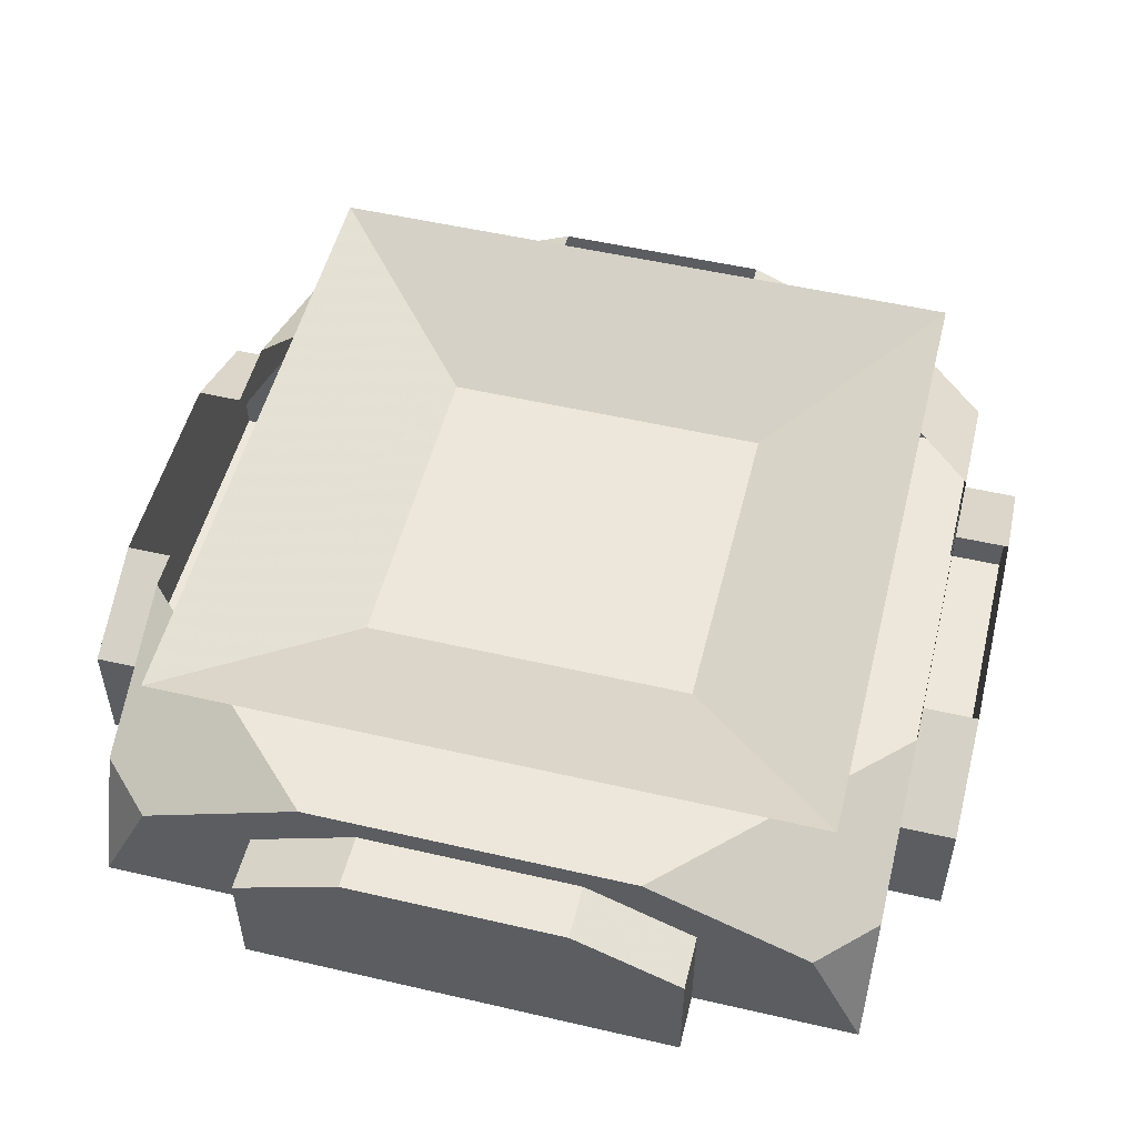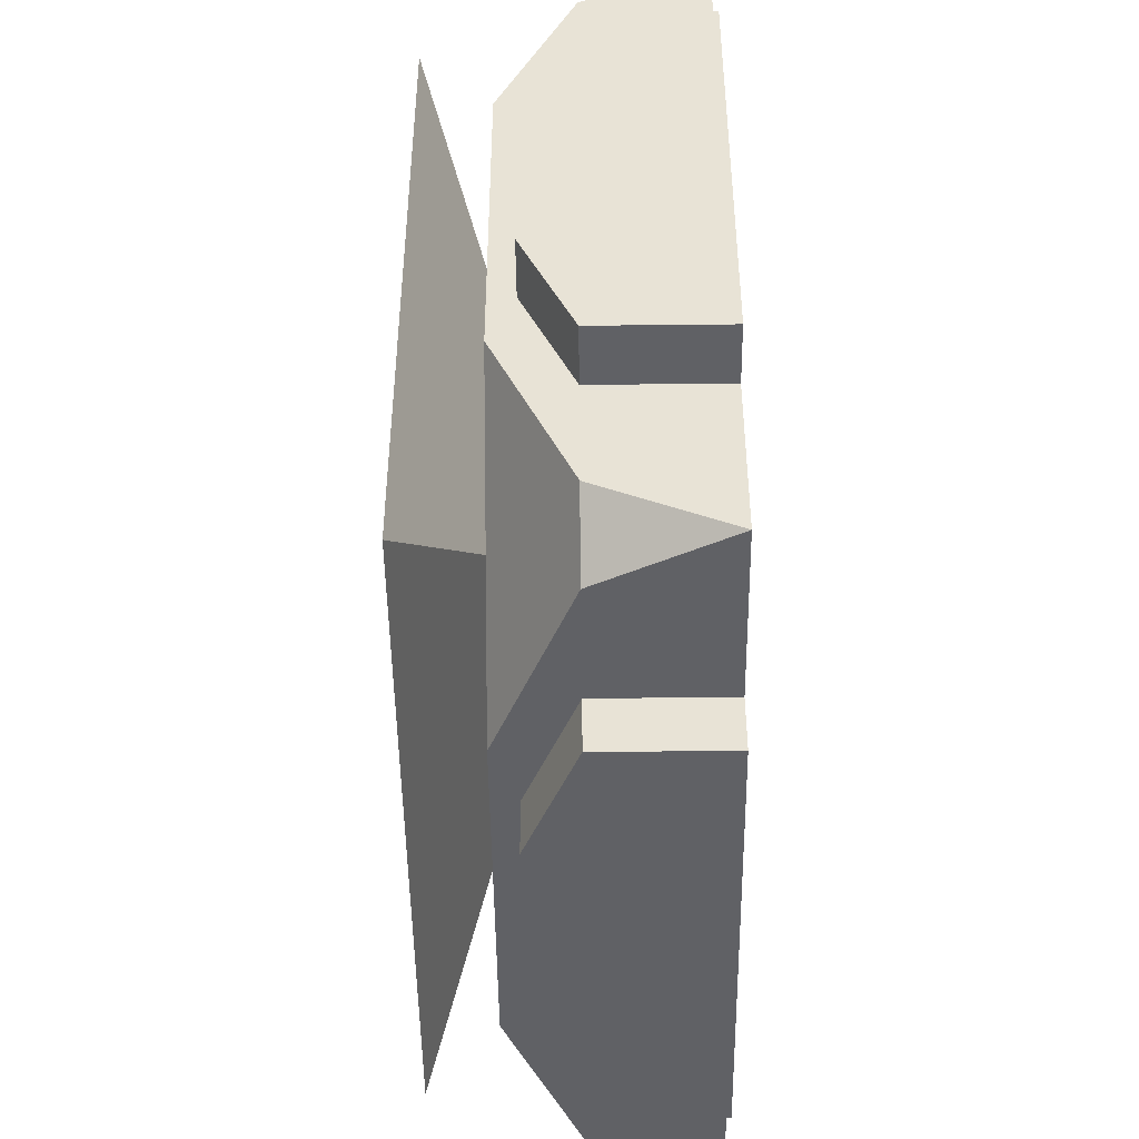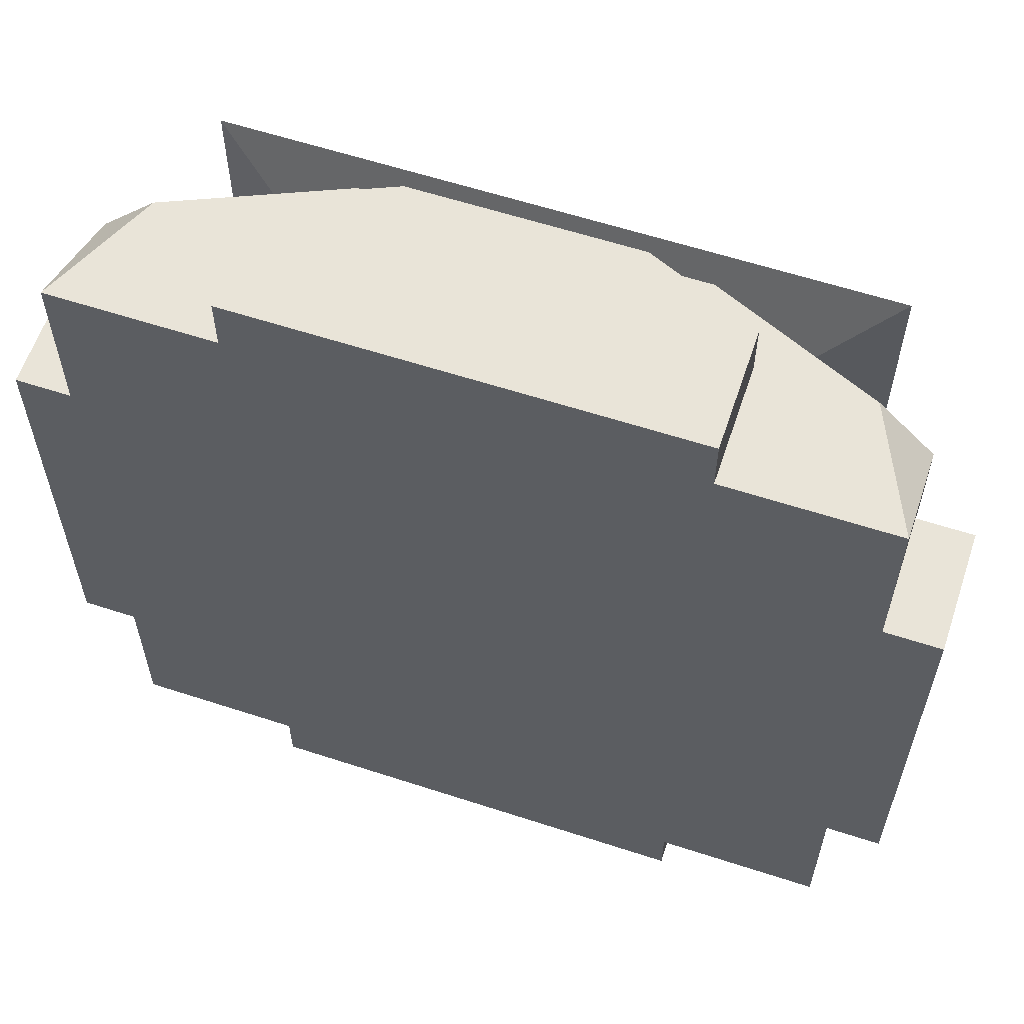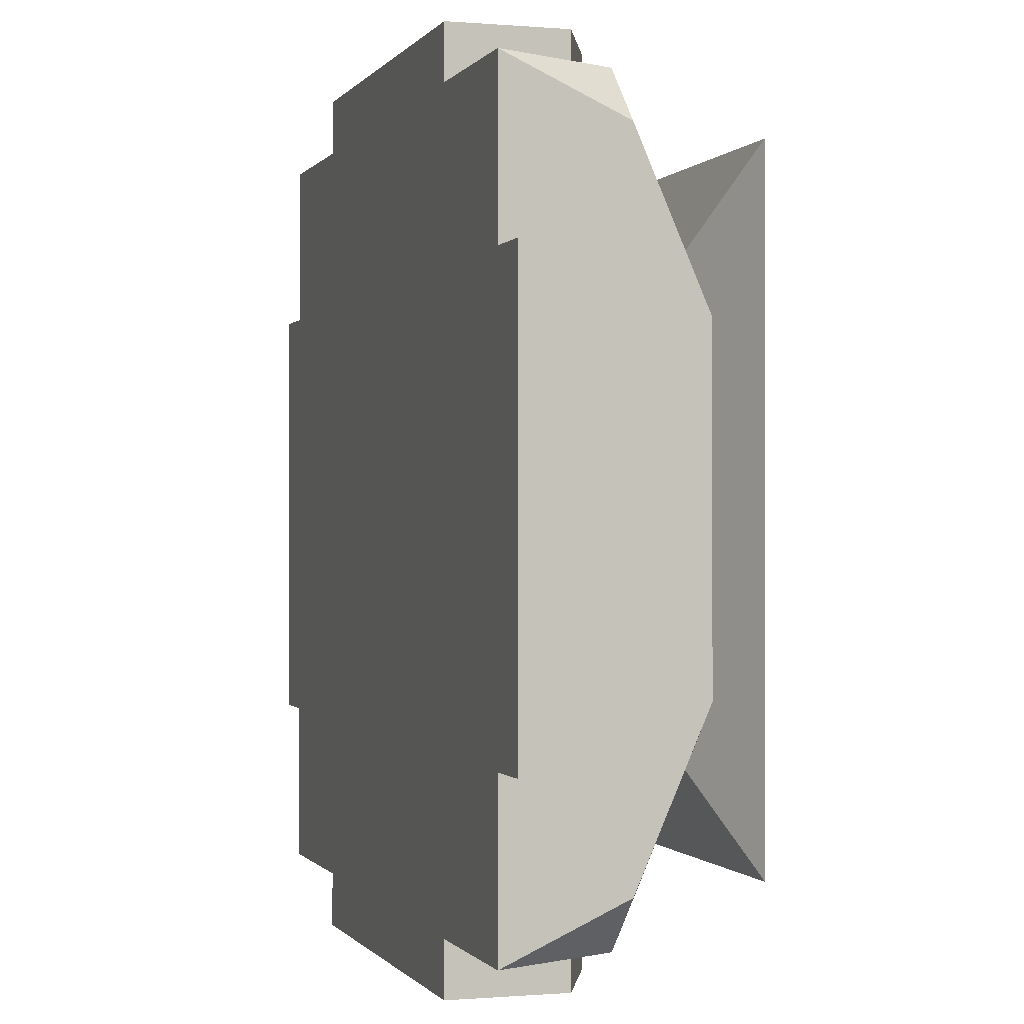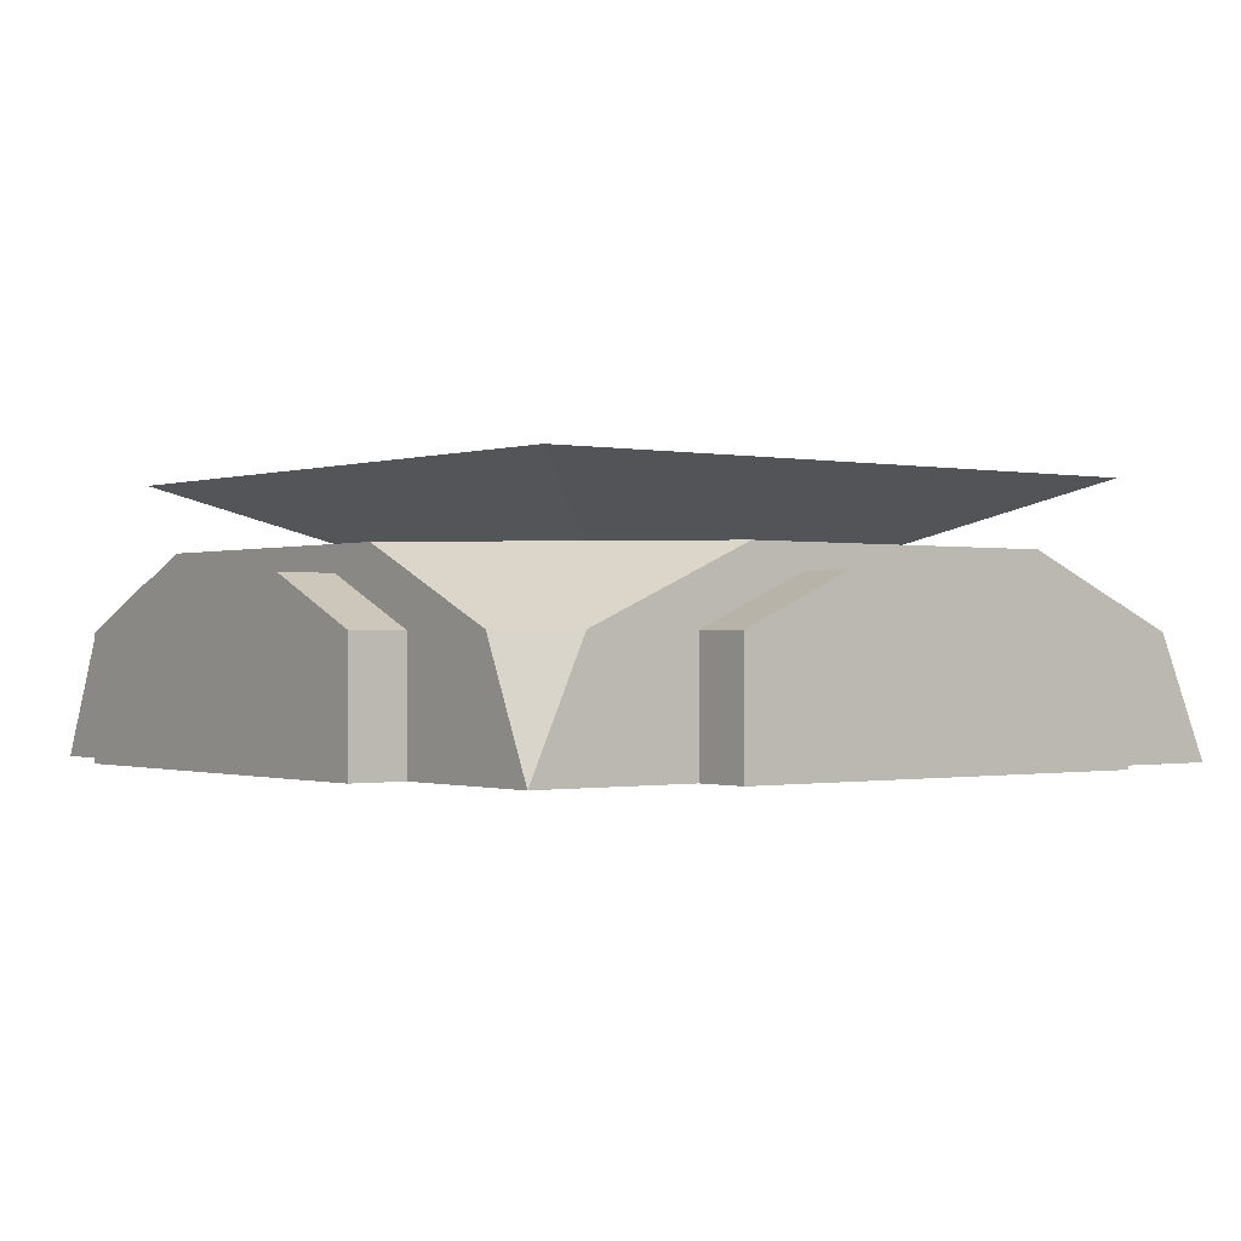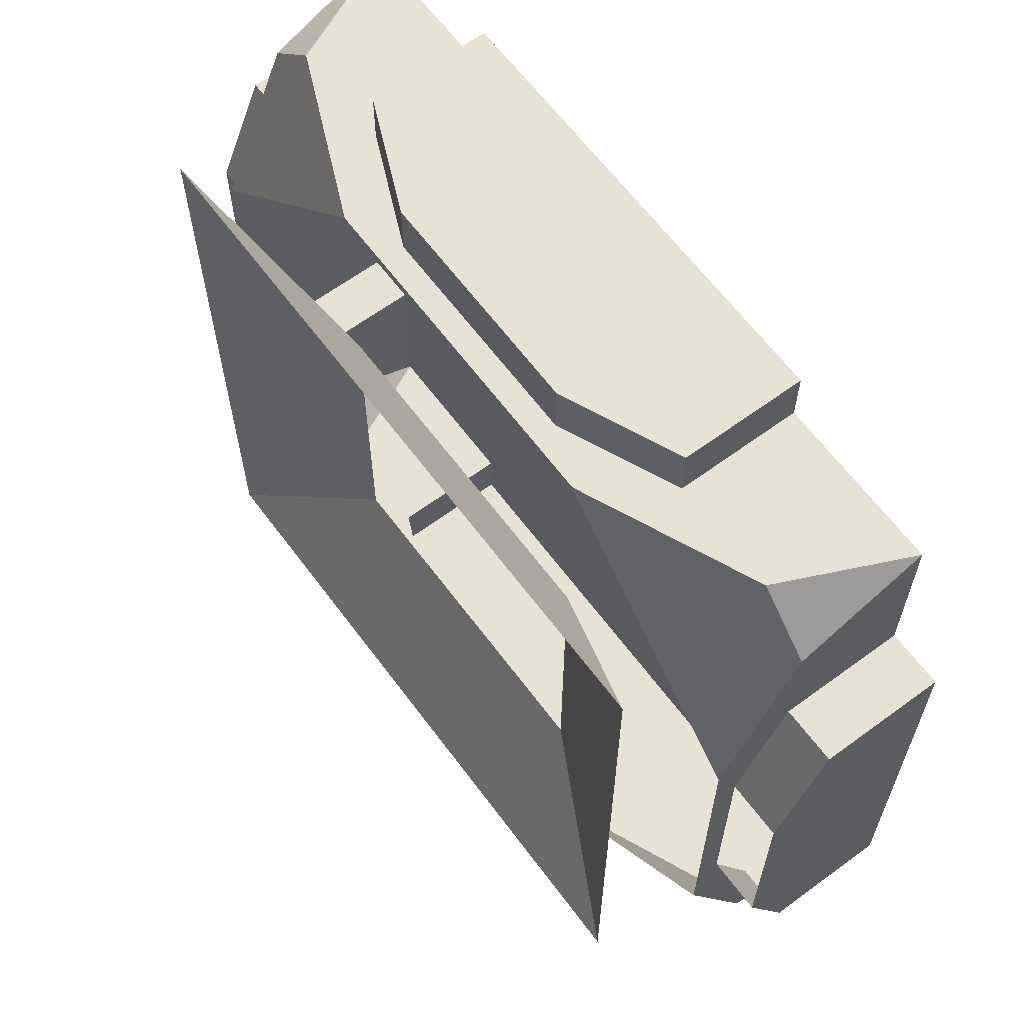
<metadata>
{"format":"obj","ext":"obj","renderer":"f3d","projection":"perspective","resolution":1024,"background":"white","views":[{"elev":52.4,"azim":-76.0,"up":"+Y"},{"elev":-47.8,"azim":-89.3,"up":"+Z"},{"elev":60.0,"azim":18.5,"up":"+Z"},{"elev":-0.4,"azim":72.7,"up":"+Z"},{"elev":-0.6,"azim":52.3,"up":"+Y"},{"elev":63.6,"azim":-126.6,"up":"+Z"}]}
</metadata>
<code>
o object/table/47
v -96 0 -96
v 96 0 -96
v 48 -21 -48
v -48 -21 -48
v -96 0 96
v -48 -21 48
v 96 0 96
v 48 -21 48
v -96 -42 -112
v -112 -42 -96
v -112 -21 -48
v -48 -21 -112
v -32 -28 -112
v -64 -42 -112
v -112 -77 -112
v -112 -42 -64
v -112 -28 -32
v -112 -28 32
v -112 -21 48
v -112 -42 96
v -48 -21 112
v -96 -42 112
v -32 -28 112
v 32 -28 112
v 48 -21 112
v 96 -42 112
v 112 -21 48
v 112 -42 96
v 112 -28 32
v 112 -28 -32
v 112 -21 -48
v 112 -42 -96
v 48 -21 -112
v 96 -42 -112
v 32 -28 -112
v -112 -77 112
v -112 -42 64
v -112 -77 64
v 0 -77 0
v -64 -77 112
v -64 -42 112
v -32 -28 128
v -64 -42 128
v 0 -70 128
v 32 -28 128
v 64 -42 128
v 64 -42 112
v 112 -77 112
v 112 -42 64
v 128 -28 32
v 128 -42 64
v 128 -70 0
v 128 -28 -32
v 128 -42 -64
v 112 -42 -64
v 112 -77 -112
v 64 -42 -112
v 32 -28 -128
v 64 -42 -128
v 0 -70 -128
v -32 -28 -128
v -64 -42 -128
v -64 -77 -128
v -64 -77 -112
v -112 -77 -64
v -128 -42 -64
v -128 -28 -32
v 64 -77 112
v -64 -77 128
v 64 -77 128
v 112 -77 -64
v 112 -77 64
v 128 -77 64
v 128 -77 -64
v 64 -77 -112
v 64 -77 -128
v -128 -77 -64
v -128 -70 0
v -128 -28 32
v -128 -42 64
v -128 -77 64
f 1 2 3
f 1 3 4
f 1 4 5
f 5 4 6
f 5 6 7
f 7 6 8
f 7 8 2
f 2 8 3
f 9 10 11
f 9 11 12
f 9 12 13
f 9 13 14
f 9 14 15
f 9 15 10
f 10 15 16
f 10 16 17
f 10 17 11
f 11 17 18
f 11 18 19
f 19 18 20
f 19 20 21
f 21 20 22
f 21 22 23
f 21 23 24
f 21 24 25
f 25 24 26
f 25 26 27
f 27 26 28
f 27 28 29
f 27 29 30
f 27 30 31
f 31 30 32
f 31 32 33
f 33 32 34
f 33 34 35
f 33 35 13
f 33 13 12
f 36 22 20
f 36 20 37
f 36 37 38
f 36 38 39
f 36 39 40
f 36 40 41
f 36 41 22
f 22 41 23
f 23 41 42
f 42 41 43
f 42 43 44
f 42 44 45
f 45 44 46
f 45 46 24
f 24 46 47
f 24 47 26
f 26 47 48
f 26 48 28
f 28 48 49
f 28 49 29
f 29 49 50
f 50 49 51
f 50 51 52
f 50 52 53
f 53 52 54
f 53 54 30
f 30 54 55
f 30 55 32
f 32 55 56
f 32 56 34
f 34 56 57
f 34 57 35
f 35 57 58
f 58 57 59
f 58 59 60
f 58 60 61
f 61 60 62
f 61 62 13
f 13 62 14
f 14 62 63
f 14 63 64
f 14 64 15
f 15 64 39
f 15 39 65
f 15 65 16
f 16 65 66
f 16 66 67
f 16 67 17
f 39 68 40
f 40 68 69
f 40 69 43
f 40 43 41
f 39 48 68
f 68 48 47
f 68 47 70
f 68 70 69
f 69 70 44
f 69 44 43
f 47 46 70
f 70 46 44
f 39 71 72
f 39 72 48
f 48 72 49
f 49 72 51
f 51 72 73
f 51 73 52
f 52 73 74
f 52 74 54
f 54 74 55
f 55 74 71
f 55 71 56
f 56 71 39
f 56 39 75
f 56 75 57
f 57 75 59
f 59 75 76
f 59 76 60
f 60 76 63
f 60 63 62
f 71 74 73
f 71 73 72
f 66 65 77
f 66 77 78
f 66 78 67
f 67 78 79
f 79 78 80
f 79 80 18
f 18 80 37
f 18 37 20
f 37 80 81
f 37 81 38
f 38 81 77
f 38 77 65
f 38 65 39
f 81 80 78
f 81 78 77
f 39 64 75
f 75 64 76
f 76 64 63

</code>
